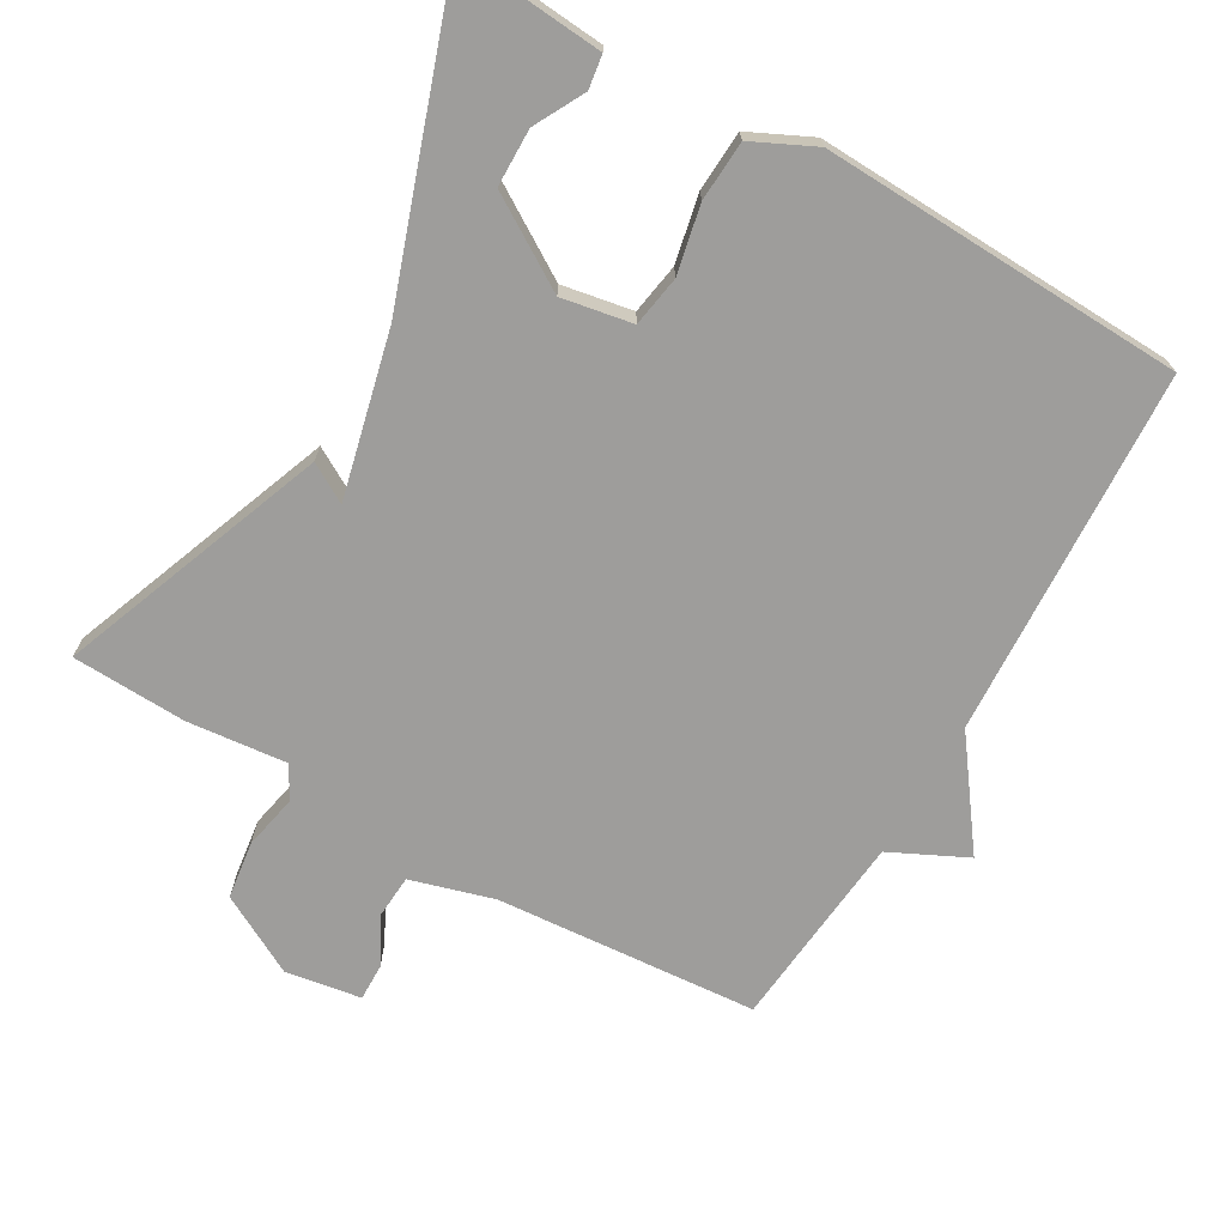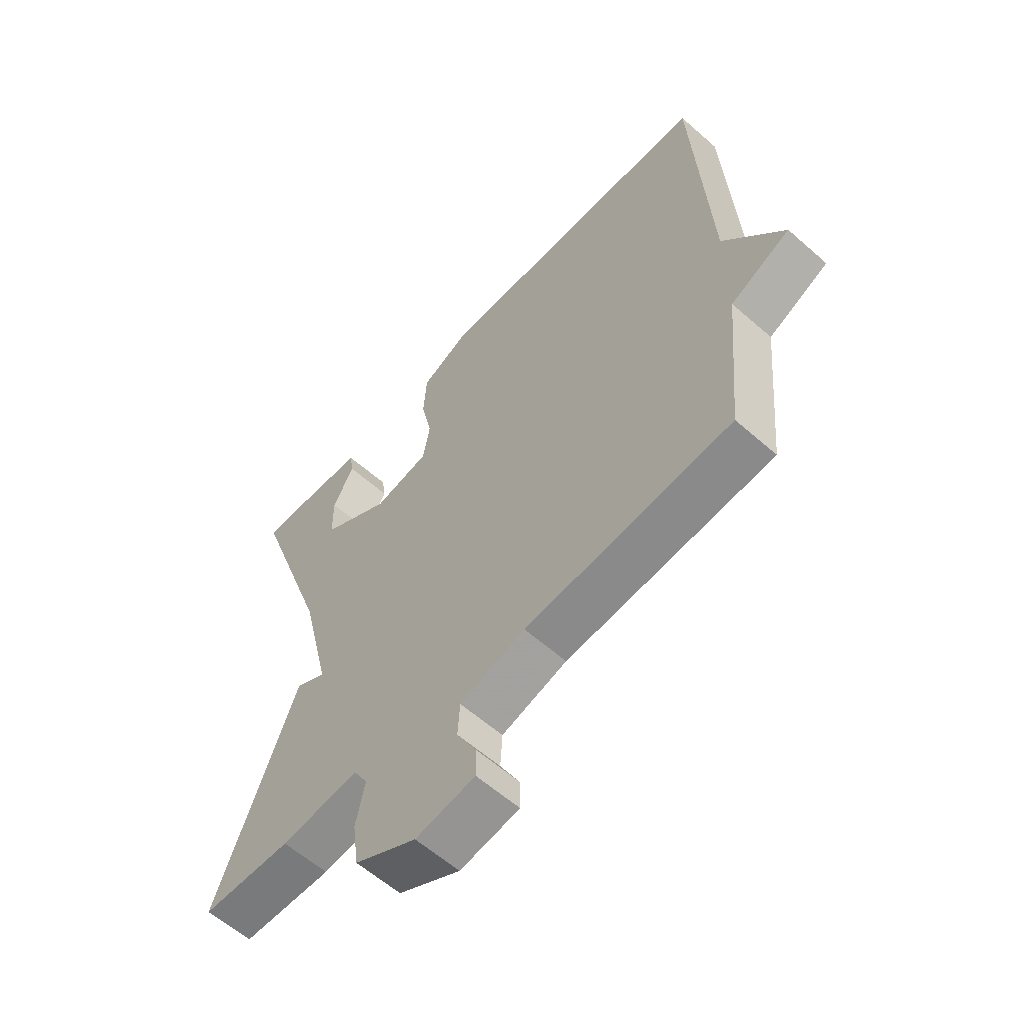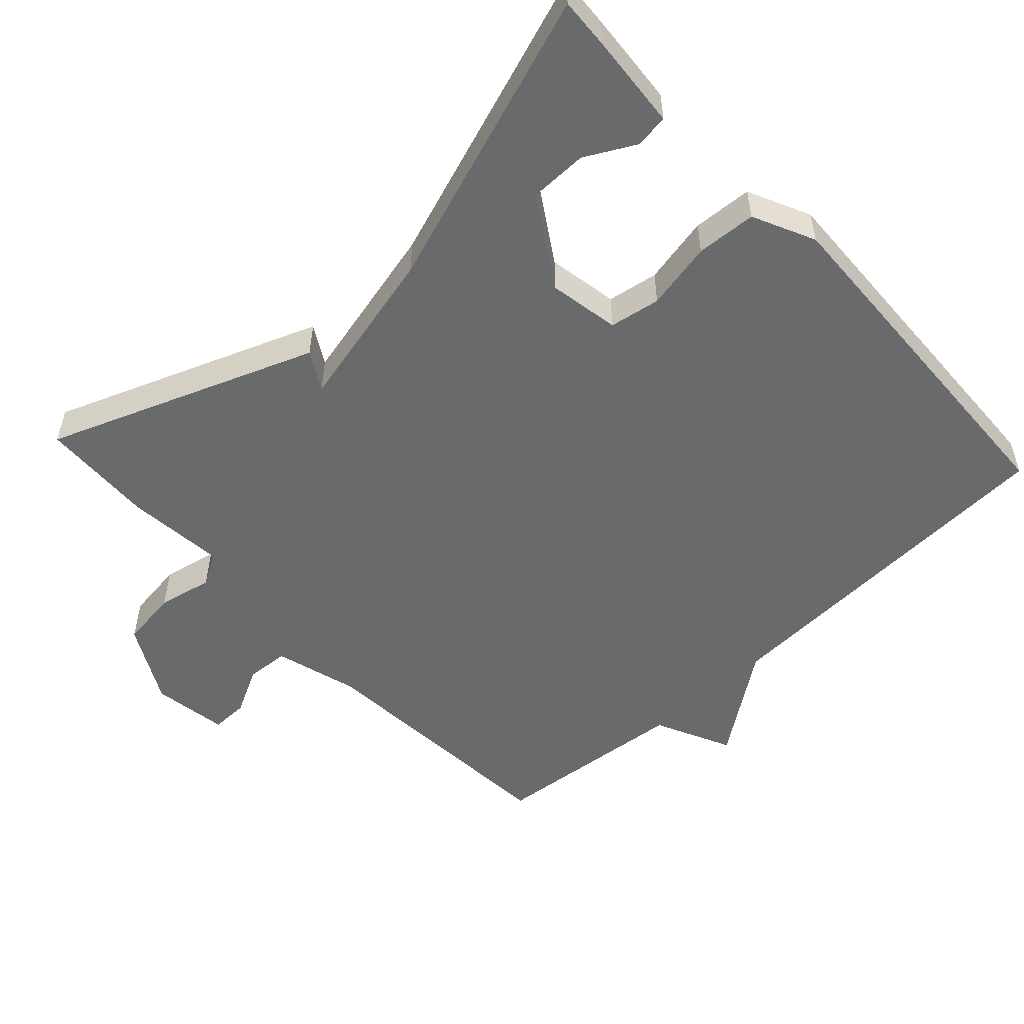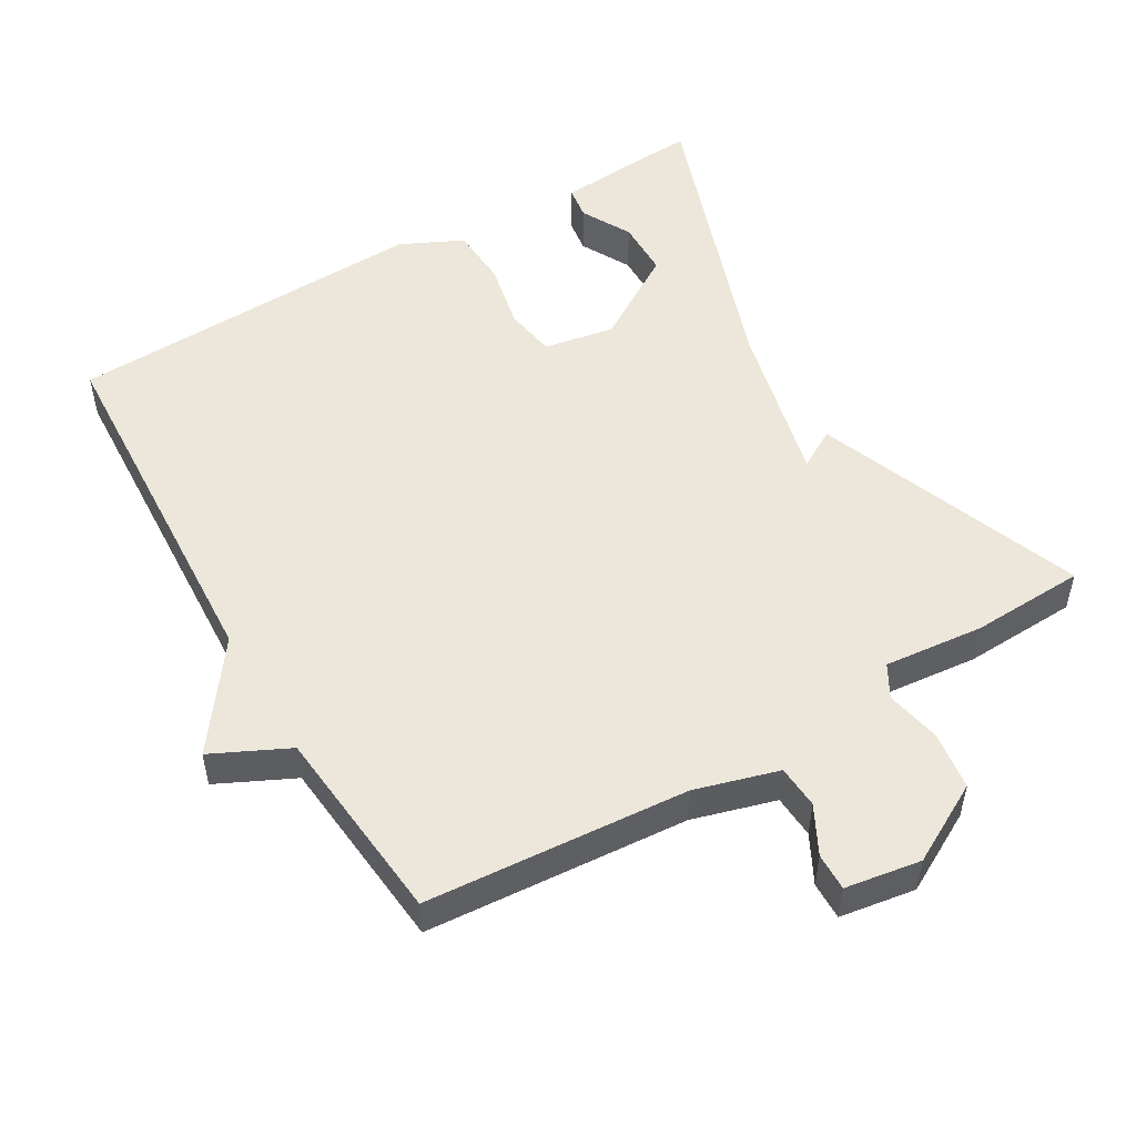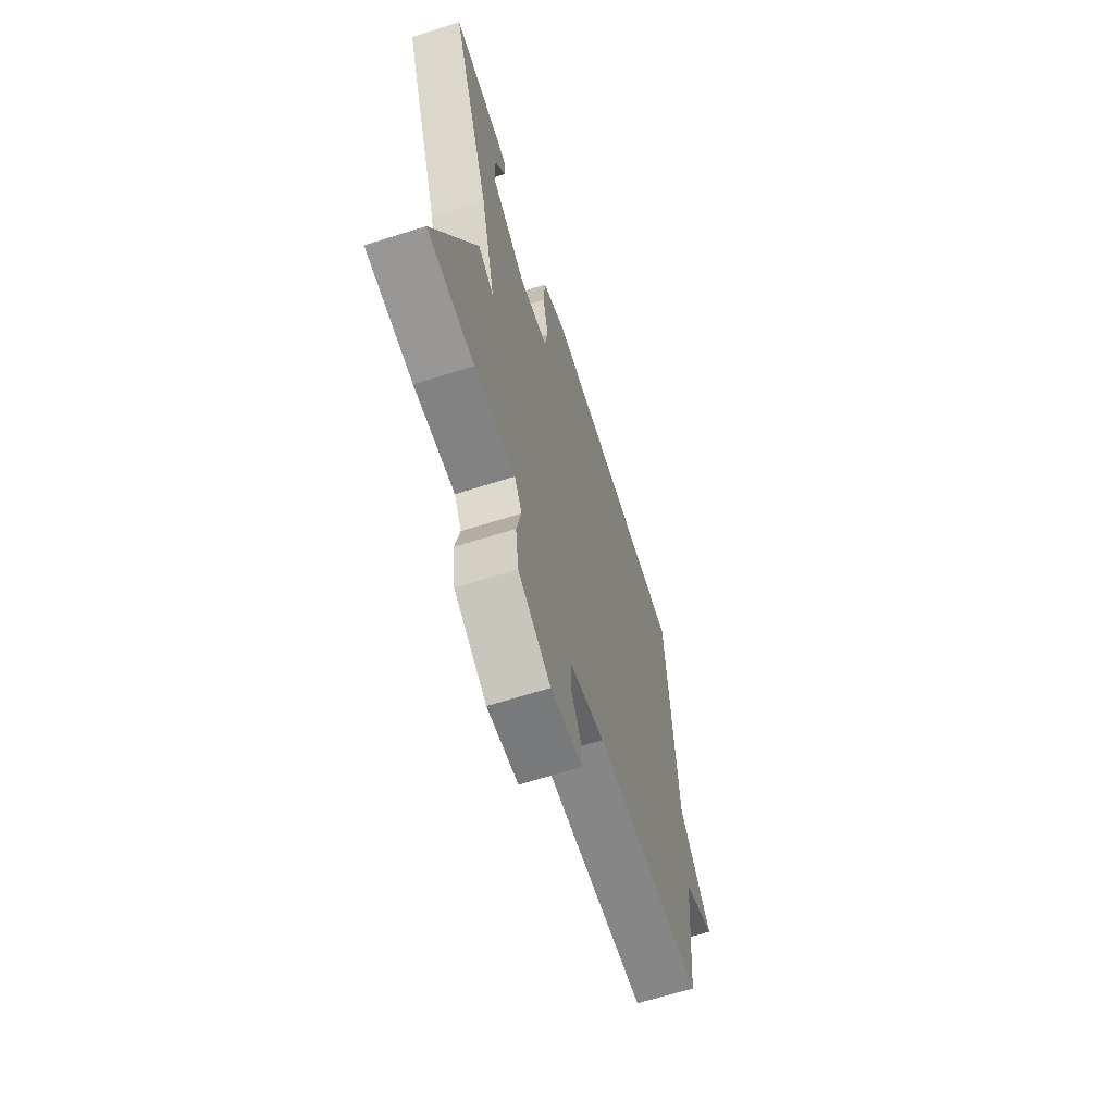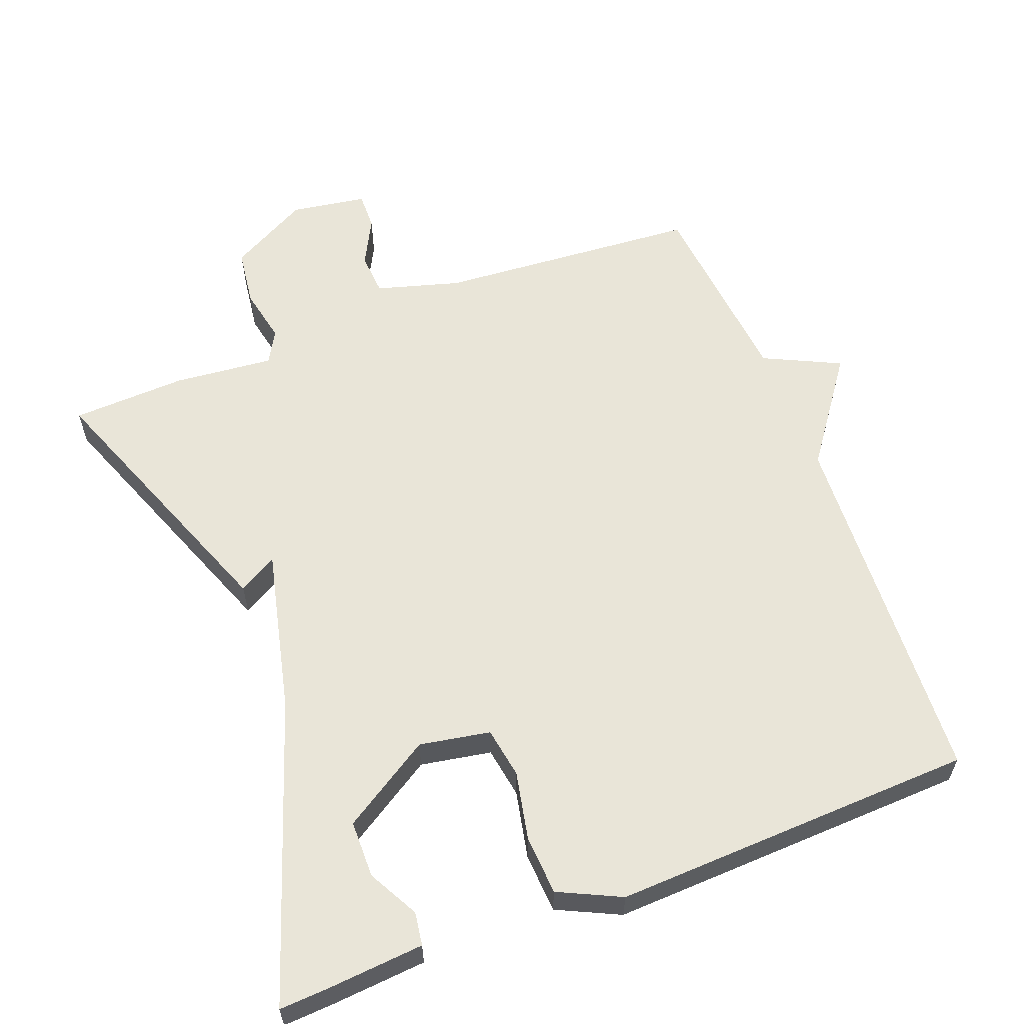
<metadata>
{"format":"obj","ext":"obj","renderer":"f3d","projection":"perspective","resolution":1024,"background":"white","views":[{"elev":-70.4,"azim":-29.9,"up":"+Y"},{"elev":-60.0,"azim":48.0,"up":"+Z"},{"elev":-52.9,"azim":-47.3,"up":"+Y"},{"elev":51.9,"azim":149.6,"up":"+Y"},{"elev":-66.1,"azim":-72.4,"up":"+Z"},{"elev":59.7,"azim":-21.0,"up":"+Y"}]}
</metadata>
<code>
v -0.5 0.07 -0.5
v -0.355 0.07 -0.121
v -0.3 0.07 -0.153
v -0.355 0.07 0.079
v -0.5 0.07 0.5
v -0.429 0.07 0.496
v -0.294 0.07 0.485
v -0.287 0.07 0.438
v -0.325 0.07 0.367
v -0.324 0.07 0.286
v -0.198 0.07 0.207
v -0.098 0.07 0.225
v -0.086 0.07 0.297
v -0.106 0.07 0.393
v -0.101 0.07 0.478
v -0.013 0.07 0.52
v 0.5 0.07 0.5
v 0.527 0.07 -0.02
v 0.635 0.07 -0.168
v 0.527 0.07 -0.22
v 0.5 0.07 -0.5
v 0.129 0.07 -0.528
v 0.011 0.07 -0.562
v 0.007 0.07 -0.623
v 0.042 0.07 -0.69
v 0.043 0.07 -0.743
v -0.064 0.07 -0.76
v -0.176 0.07 -0.699
v -0.187 0.07 -0.617
v -0.171 0.07 -0.539
v -0.197 0.07 -0.493
v -0.338 0.07 -0.507
v -0.5 0 -0.5
v -0.355 0 -0.121
v -0.3 0 -0.153
v -0.355 0 0.079
v -0.5 0 0.5
v -0.429 0 0.496
v -0.294 0 0.485
v -0.287 0 0.438
v -0.325 0 0.367
v -0.324 0 0.286
v -0.198 0 0.207
v -0.098 0 0.225
v -0.086 0 0.297
v -0.106 0 0.393
v -0.101 0 0.478
v -0.013 0 0.52
v 0.5 0 0.5
v 0.527 0 -0.02
v 0.635 0 -0.168
v 0.527 0 -0.22
v 0.5 0 -0.5
v 0.129 0 -0.528
v 0.011 0 -0.562
v 0.007 0 -0.623
v 0.042 0 -0.69
v 0.043 0 -0.743
v -0.064 0 -0.76
v -0.176 0 -0.699
v -0.187 0 -0.617
v -0.171 0 -0.539
v -0.197 0 -0.493
v -0.338 0 -0.507
f 1 2 3
f 32 1 3
f 31 32 3
f 30 31 3 4
f 28 29 30
f 27 28 30
f 26 27 30
f 25 26 30
f 24 25 30
f 23 24 30 4
f 22 23 4 5
f 20 21 22
f 18 19 20
f 18 20 22
f 17 18 22
f 16 17 22
f 15 16 22
f 14 15 22
f 13 14 22
f 12 13 22
f 11 12 22
f 10 11 22
f 7 8 9
f 6 7 9
f 5 6 9
f 5 9 10
f 5 10 22
f 35 34 33
f 35 33 64
f 35 64 63
f 36 35 63 62
f 62 61 60
f 62 60 59
f 62 59 58
f 62 58 57
f 62 57 56
f 36 62 56 55
f 37 36 55 54
f 54 53 52
f 52 51 50
f 54 52 50
f 54 50 49
f 54 49 48
f 54 48 47
f 54 47 46
f 54 46 45
f 54 45 44
f 54 44 43
f 54 43 42
f 41 40 39
f 41 39 38
f 41 38 37
f 42 41 37
f 54 42 37
f 1 33 34 2
f 2 34 35 3
f 3 35 36 4
f 4 36 37 5
f 5 37 38 6
f 6 38 39 7
f 7 39 40 8
f 8 40 41 9
f 9 41 42 10
f 10 42 43 11
f 11 43 44 12
f 12 44 45 13
f 13 45 46 14
f 14 46 47 15
f 15 47 48 16
f 16 48 49 17
f 17 49 50 18
f 18 50 51 19
f 19 51 52 20
f 20 52 53 21
f 21 53 54 22
f 22 54 55 23
f 23 55 56 24
f 24 56 57 25
f 25 57 58 26
f 26 58 59 27
f 27 59 60 28
f 28 60 61 29
f 29 61 62 30
f 30 62 63 31
f 31 63 64 32
f 32 64 33 1

</code>
